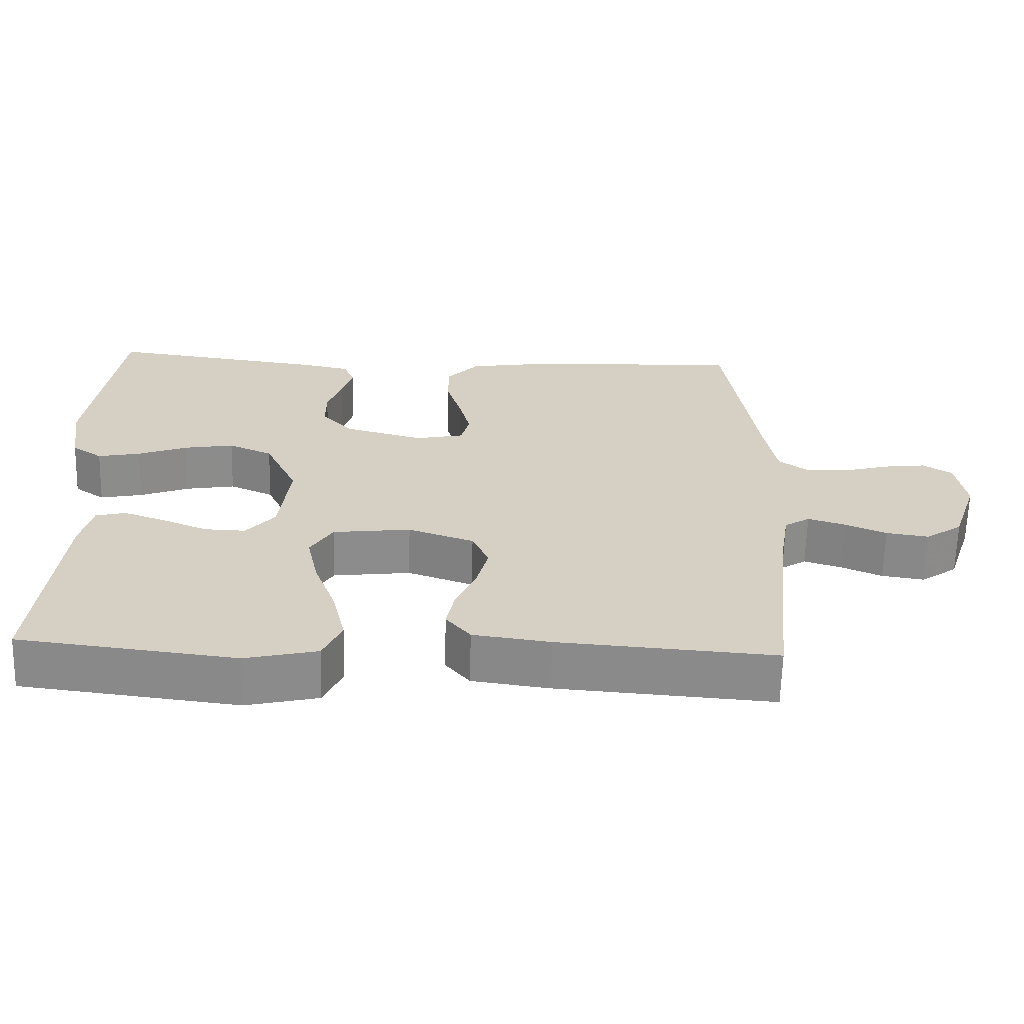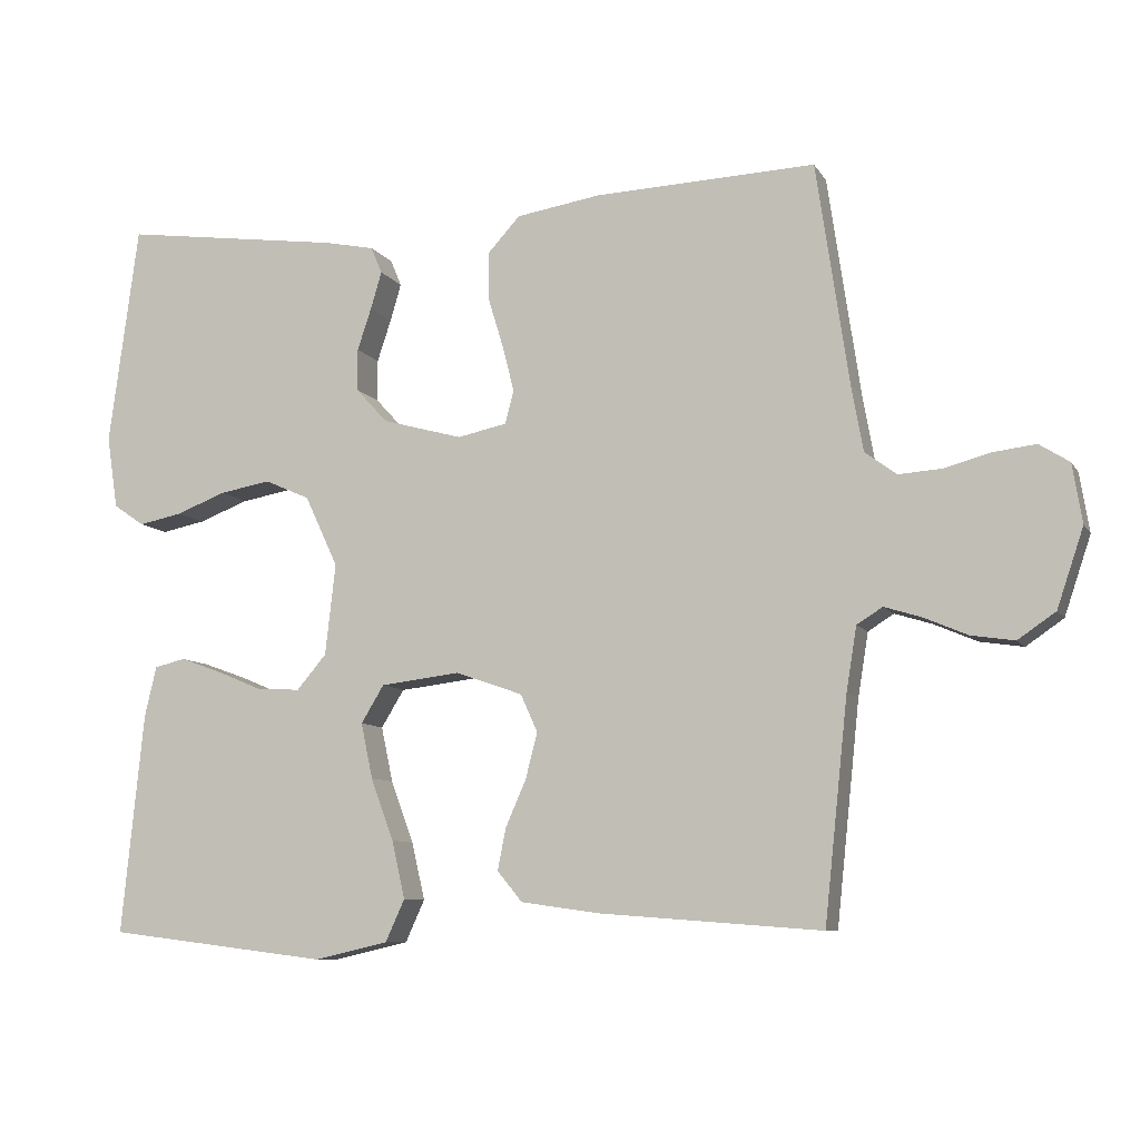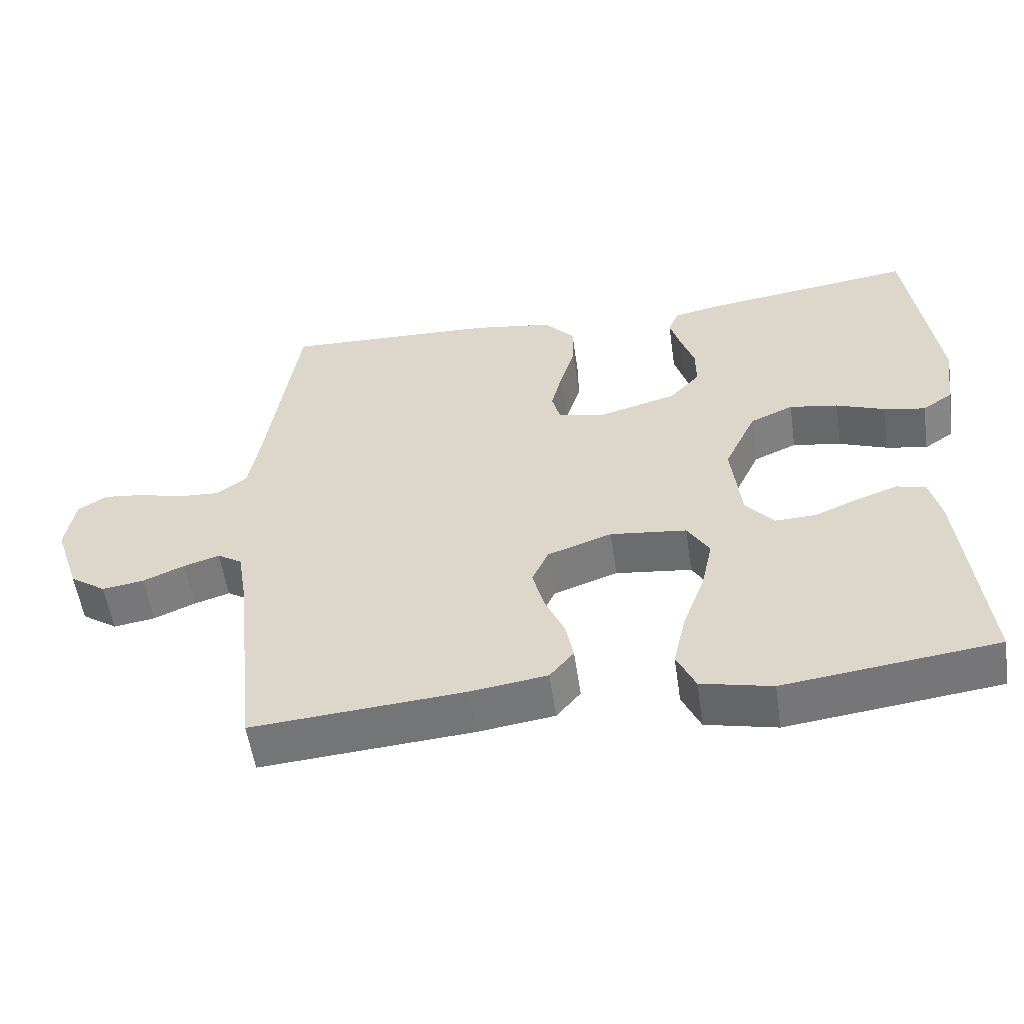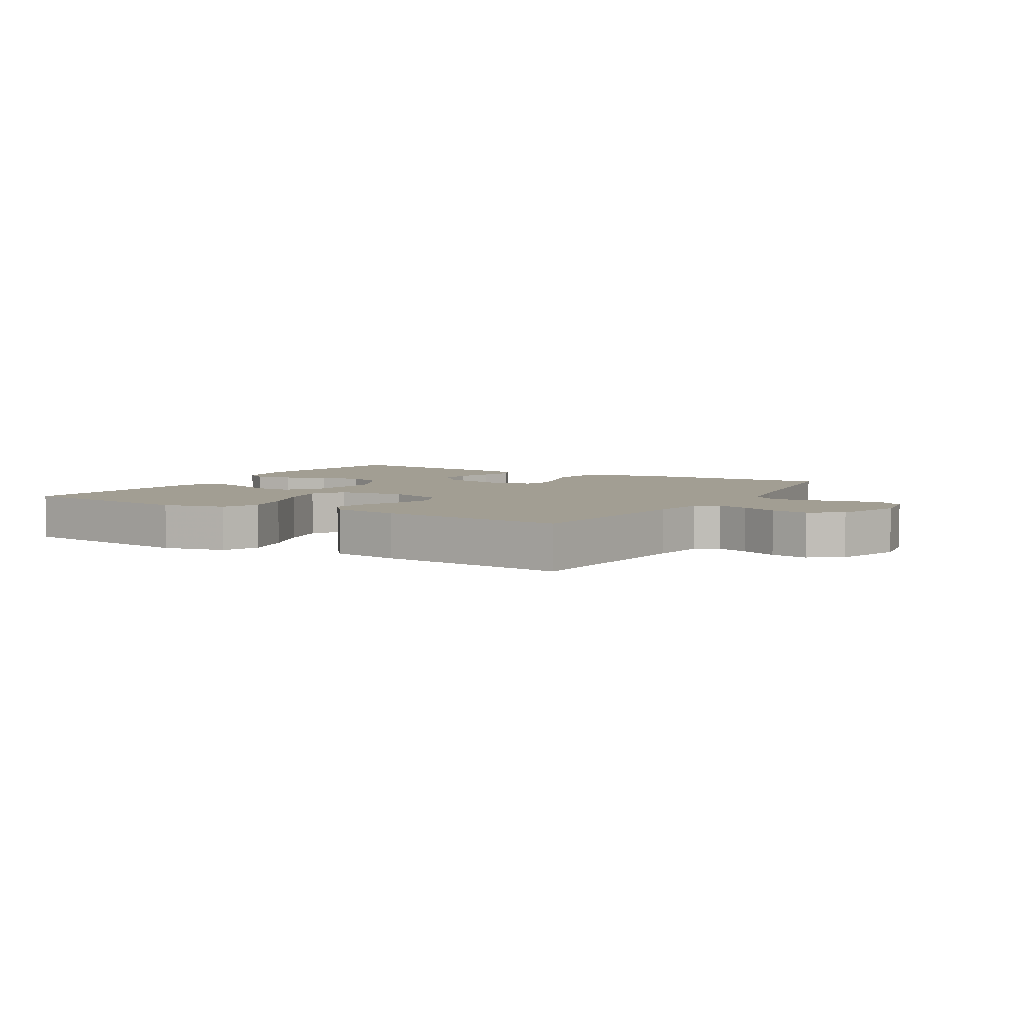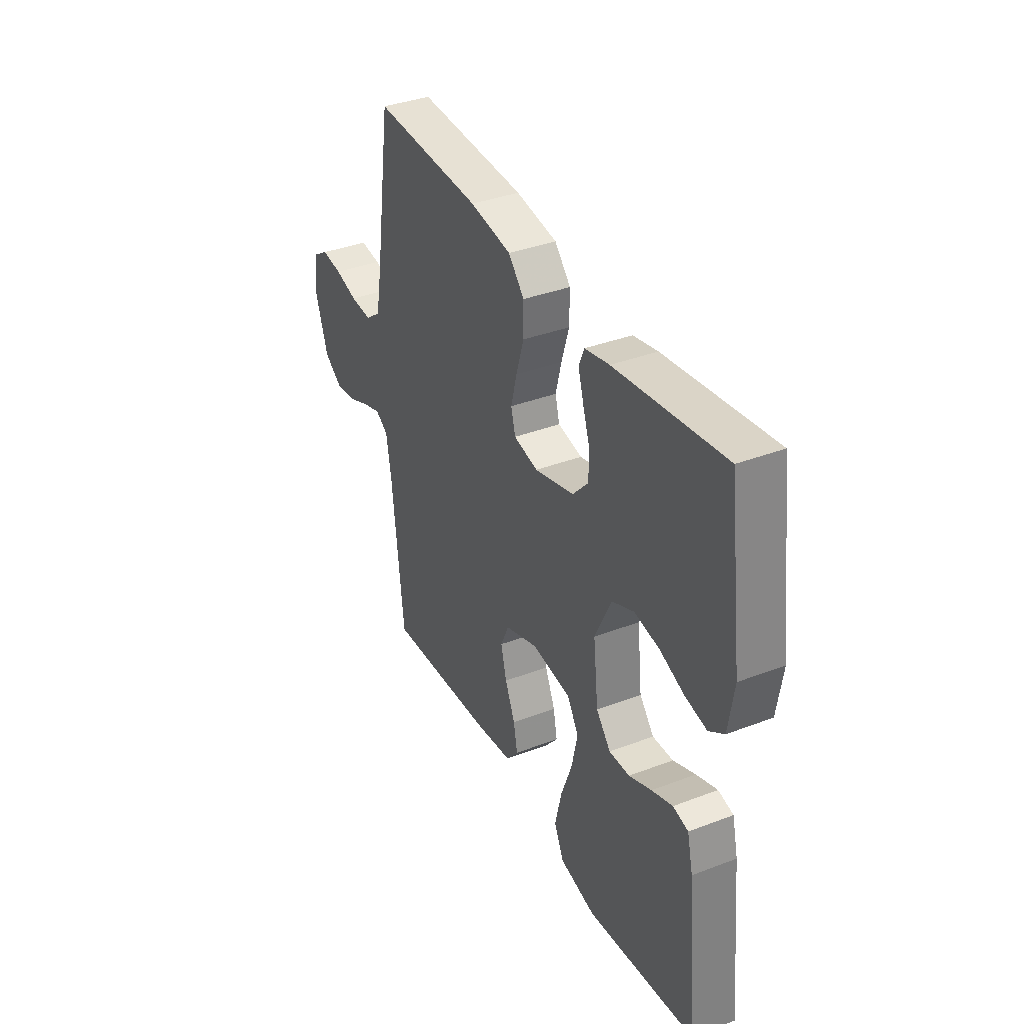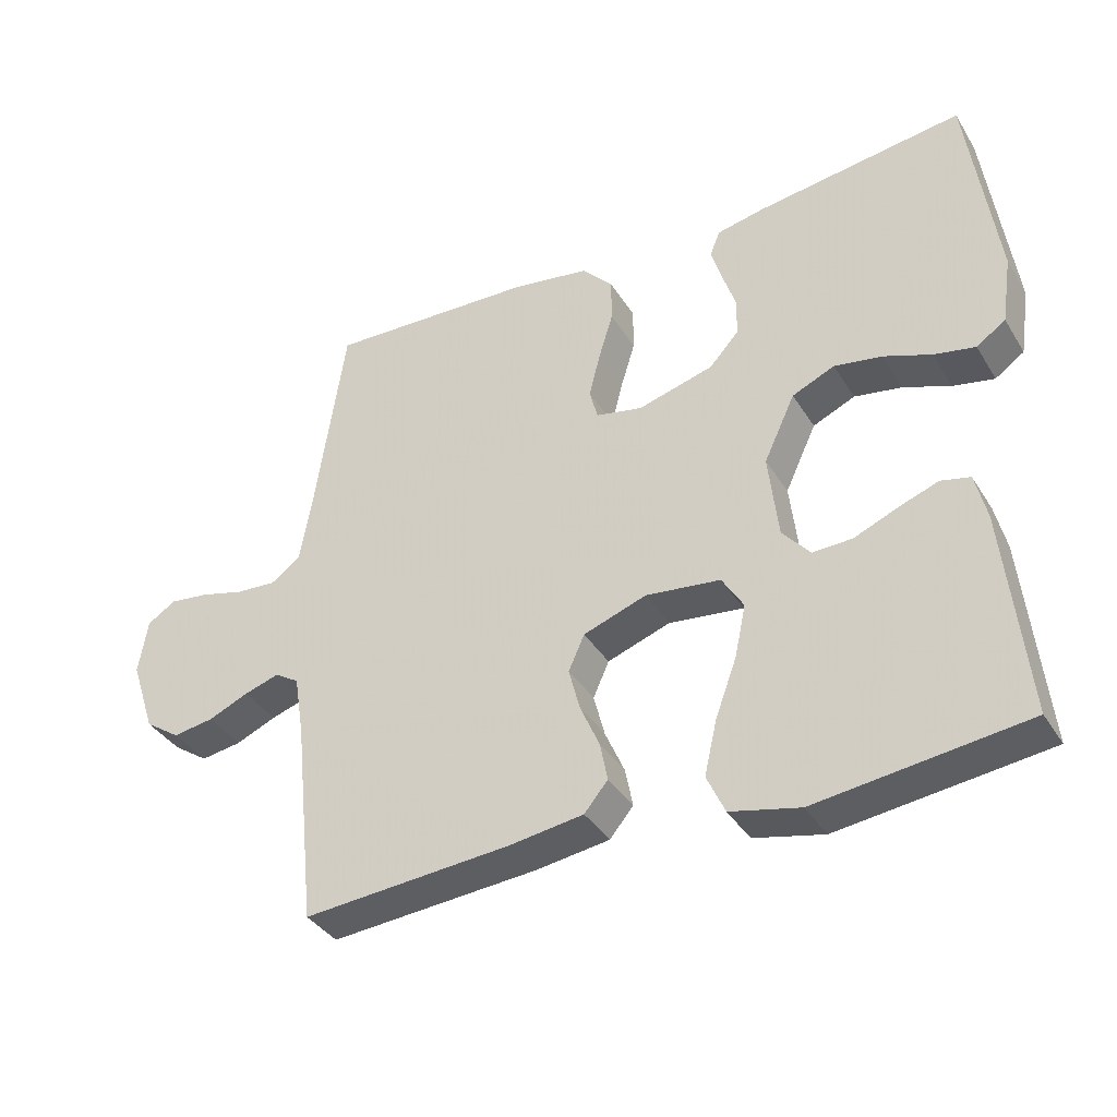
<metadata>
{"format":"obj","ext":"obj","renderer":"f3d","projection":"perspective","resolution":1024,"background":"white","views":[{"elev":-64.1,"azim":178.6,"up":"+Z"},{"elev":-8.6,"azim":-161.1,"up":"+Z"},{"elev":-55.5,"azim":8.3,"up":"+Z"},{"elev":5.0,"azim":-149.6,"up":"+Y"},{"elev":37.0,"azim":63.8,"up":"+Z"},{"elev":-37.3,"azim":28.3,"up":"+Z"}]}
</metadata>
<code>
v 0.5 0.07 0.5
v 0.54 0.07 0.2
v 0.525 0.07 0.102
v 0.483 0.07 0.073
v 0.424 0.07 0.085
v 0.356 0.07 0.111
v 0.287 0.07 0.123
v 0.226 0.07 0.096
v 0.181 0.07 0
v 0.195 0.07 -0.124
v 0.235 0.07 -0.171
v 0.292 0.07 -0.169
v 0.354 0.07 -0.143
v 0.412 0.07 -0.122
v 0.454 0.07 -0.132
v 0.47 0.07 -0.2
v 0.5 0.07 -0.5
v 0.2 0.07 -0.537
v 0.1 0.07 -0.514
v 0.074 0.07 -0.457
v 0.092 0.07 -0.379
v 0.123 0.07 -0.295
v 0.139 0.07 -0.22
v 0.108 0.07 -0.169
v 0 0.07 -0.156
v -0.091 0.07 -0.188
v -0.114 0.07 -0.239
v -0.098 0.07 -0.301
v -0.07 0.07 -0.365
v -0.059 0.07 -0.421
v -0.093 0.07 -0.462
v -0.2 0.07 -0.477
v -0.5 0.07 -0.5
v -0.532 0.07 -0.2
v -0.546 0.07 -0.114
v -0.581 0.07 -0.092
v -0.632 0.07 -0.108
v -0.69 0.07 -0.133
v -0.749 0.07 -0.142
v -0.8 0.07 -0.107
v -0.836 0.07 0
v -0.823 0.07 0.08
v -0.782 0.07 0.106
v -0.725 0.07 0.099
v -0.662 0.07 0.082
v -0.603 0.07 0.078
v -0.56 0.07 0.11
v -0.544 0.07 0.2
v -0.5 0.07 0.5
v -0.2 0.07 0.488
v -0.086 0.07 0.47
v -0.042 0.07 0.422
v -0.042 0.07 0.358
v -0.063 0.07 0.289
v -0.079 0.07 0.226
v -0.067 0.07 0.181
v 0 0.07 0.167
v 0.109 0.07 0.197
v 0.152 0.07 0.244
v 0.152 0.07 0.301
v 0.133 0.07 0.358
v 0.118 0.07 0.409
v 0.133 0.07 0.445
v 0.2 0.07 0.459
v 0.5 0 0.5
v 0.54 0 0.2
v 0.525 0 0.102
v 0.483 0 0.073
v 0.424 0 0.085
v 0.356 0 0.111
v 0.287 0 0.123
v 0.226 0 0.096
v 0.181 0 0
v 0.195 0 -0.124
v 0.235 0 -0.171
v 0.292 0 -0.169
v 0.354 0 -0.143
v 0.412 0 -0.122
v 0.454 0 -0.132
v 0.47 0 -0.2
v 0.5 0 -0.5
v 0.2 0 -0.537
v 0.1 0 -0.514
v 0.074 0 -0.457
v 0.092 0 -0.379
v 0.123 0 -0.295
v 0.139 0 -0.22
v 0.108 0 -0.169
v 0 0 -0.156
v -0.091 0 -0.188
v -0.114 0 -0.239
v -0.098 0 -0.301
v -0.07 0 -0.365
v -0.059 0 -0.421
v -0.093 0 -0.462
v -0.2 0 -0.477
v -0.5 0 -0.5
v -0.532 0 -0.2
v -0.546 0 -0.114
v -0.581 0 -0.092
v -0.632 0 -0.108
v -0.69 0 -0.133
v -0.749 0 -0.142
v -0.8 0 -0.107
v -0.836 0 0
v -0.823 0 0.08
v -0.782 0 0.106
v -0.725 0 0.099
v -0.662 0 0.082
v -0.603 0 0.078
v -0.56 0 0.11
v -0.544 0 0.2
v -0.5 0 0.5
v -0.2 0 0.488
v -0.086 0 0.47
v -0.042 0 0.422
v -0.042 0 0.358
v -0.063 0 0.289
v -0.079 0 0.226
v -0.067 0 0.181
v 0 0 0.167
v 0.109 0 0.197
v 0.152 0 0.244
v 0.152 0 0.301
v 0.133 0 0.358
v 0.118 0 0.409
v 0.133 0 0.445
v 0.2 0 0.459
f 4 5 6
f 3 4 6
f 2 3 6
f 1 2 6
f 64 1 6
f 63 64 6
f 62 63 6
f 61 62 6
f 60 61 6
f 59 60 6 7
f 58 59 7 8
f 57 58 8 9
f 56 57 9 10
f 52 53 54
f 51 52 54
f 50 51 54
f 49 50 54
f 48 49 54
f 47 48 54 55
f 46 47 55 56
f 43 44 45
f 42 43 45
f 41 42 45
f 40 41 45
f 39 40 45
f 38 39 45
f 37 38 45
f 36 37 45 46
f 56 10 11
f 46 56 11
f 36 46 11
f 35 36 11
f 32 33 34
f 31 32 34
f 30 31 34
f 29 30 34
f 28 29 34
f 27 28 34 35
f 20 21 22
f 19 20 22
f 18 19 22
f 17 18 22
f 16 17 22
f 15 16 22
f 14 15 22
f 13 14 22
f 12 13 22
f 11 12 22 23
f 26 27 35
f 25 26 35
f 25 35 11
f 24 25 11
f 11 23 24
f 70 69 68
f 70 68 67
f 70 67 66
f 70 66 65
f 70 65 128
f 70 128 127
f 70 127 126
f 70 126 125
f 70 125 124
f 71 70 124 123
f 72 71 123 122
f 73 72 122 121
f 74 73 121 120
f 118 117 116
f 118 116 115
f 118 115 114
f 118 114 113
f 118 113 112
f 119 118 112 111
f 120 119 111 110
f 109 108 107
f 109 107 106
f 109 106 105
f 109 105 104
f 109 104 103
f 109 103 102
f 109 102 101
f 110 109 101 100
f 75 74 120
f 75 120 110
f 75 110 100
f 75 100 99
f 98 97 96
f 98 96 95
f 98 95 94
f 98 94 93
f 98 93 92
f 99 98 92 91
f 86 85 84
f 86 84 83
f 86 83 82
f 86 82 81
f 86 81 80
f 86 80 79
f 86 79 78
f 86 78 77
f 86 77 76
f 87 86 76 75
f 99 91 90
f 99 90 89
f 75 99 89
f 75 89 88
f 88 87 75
f 1 65 66 2
f 2 66 67 3
f 3 67 68 4
f 4 68 69 5
f 5 69 70 6
f 6 70 71 7
f 7 71 72 8
f 8 72 73 9
f 9 73 74 10
f 10 74 75 11
f 11 75 76 12
f 12 76 77 13
f 13 77 78 14
f 14 78 79 15
f 15 79 80 16
f 16 80 81 17
f 17 81 82 18
f 18 82 83 19
f 19 83 84 20
f 20 84 85 21
f 21 85 86 22
f 22 86 87 23
f 23 87 88 24
f 24 88 89 25
f 25 89 90 26
f 26 90 91 27
f 27 91 92 28
f 28 92 93 29
f 29 93 94 30
f 30 94 95 31
f 31 95 96 32
f 32 96 97 33
f 33 97 98 34
f 34 98 99 35
f 35 99 100 36
f 36 100 101 37
f 37 101 102 38
f 38 102 103 39
f 39 103 104 40
f 40 104 105 41
f 41 105 106 42
f 42 106 107 43
f 43 107 108 44
f 44 108 109 45
f 45 109 110 46
f 46 110 111 47
f 47 111 112 48
f 48 112 113 49
f 49 113 114 50
f 50 114 115 51
f 51 115 116 52
f 52 116 117 53
f 53 117 118 54
f 54 118 119 55
f 55 119 120 56
f 56 120 121 57
f 57 121 122 58
f 58 122 123 59
f 59 123 124 60
f 60 124 125 61
f 61 125 126 62
f 62 126 127 63
f 63 127 128 64
f 64 128 65 1

</code>
